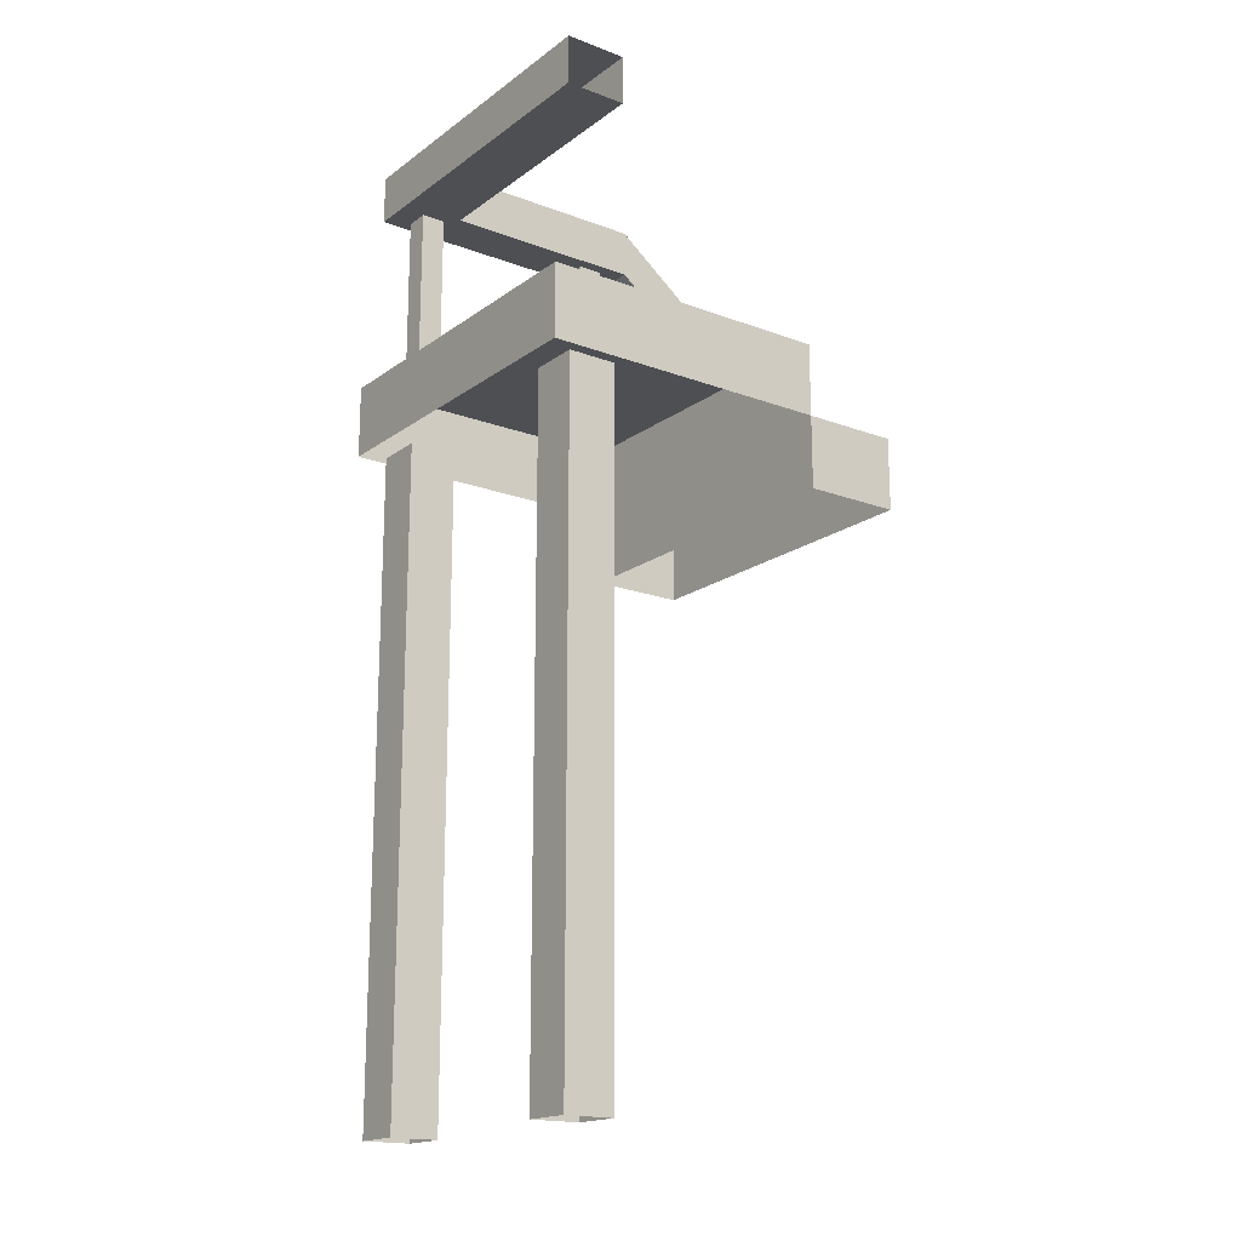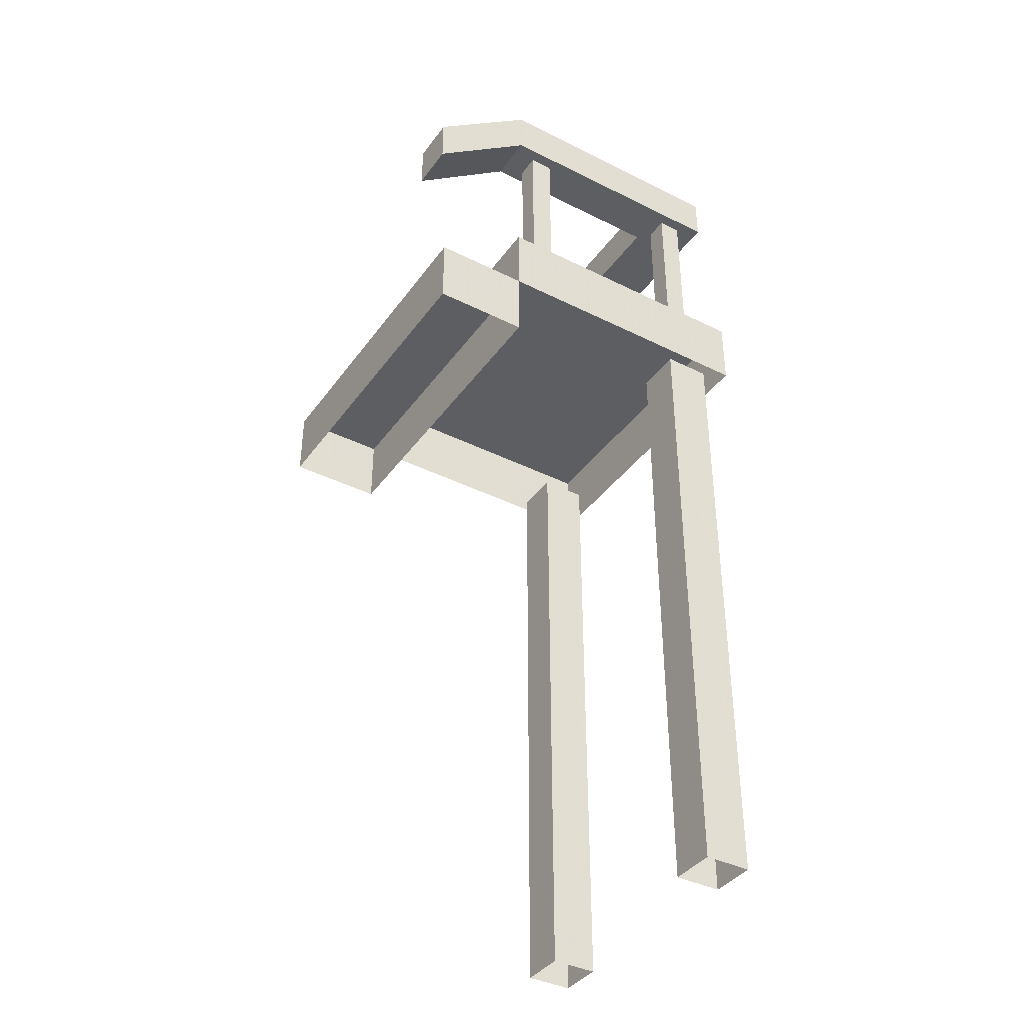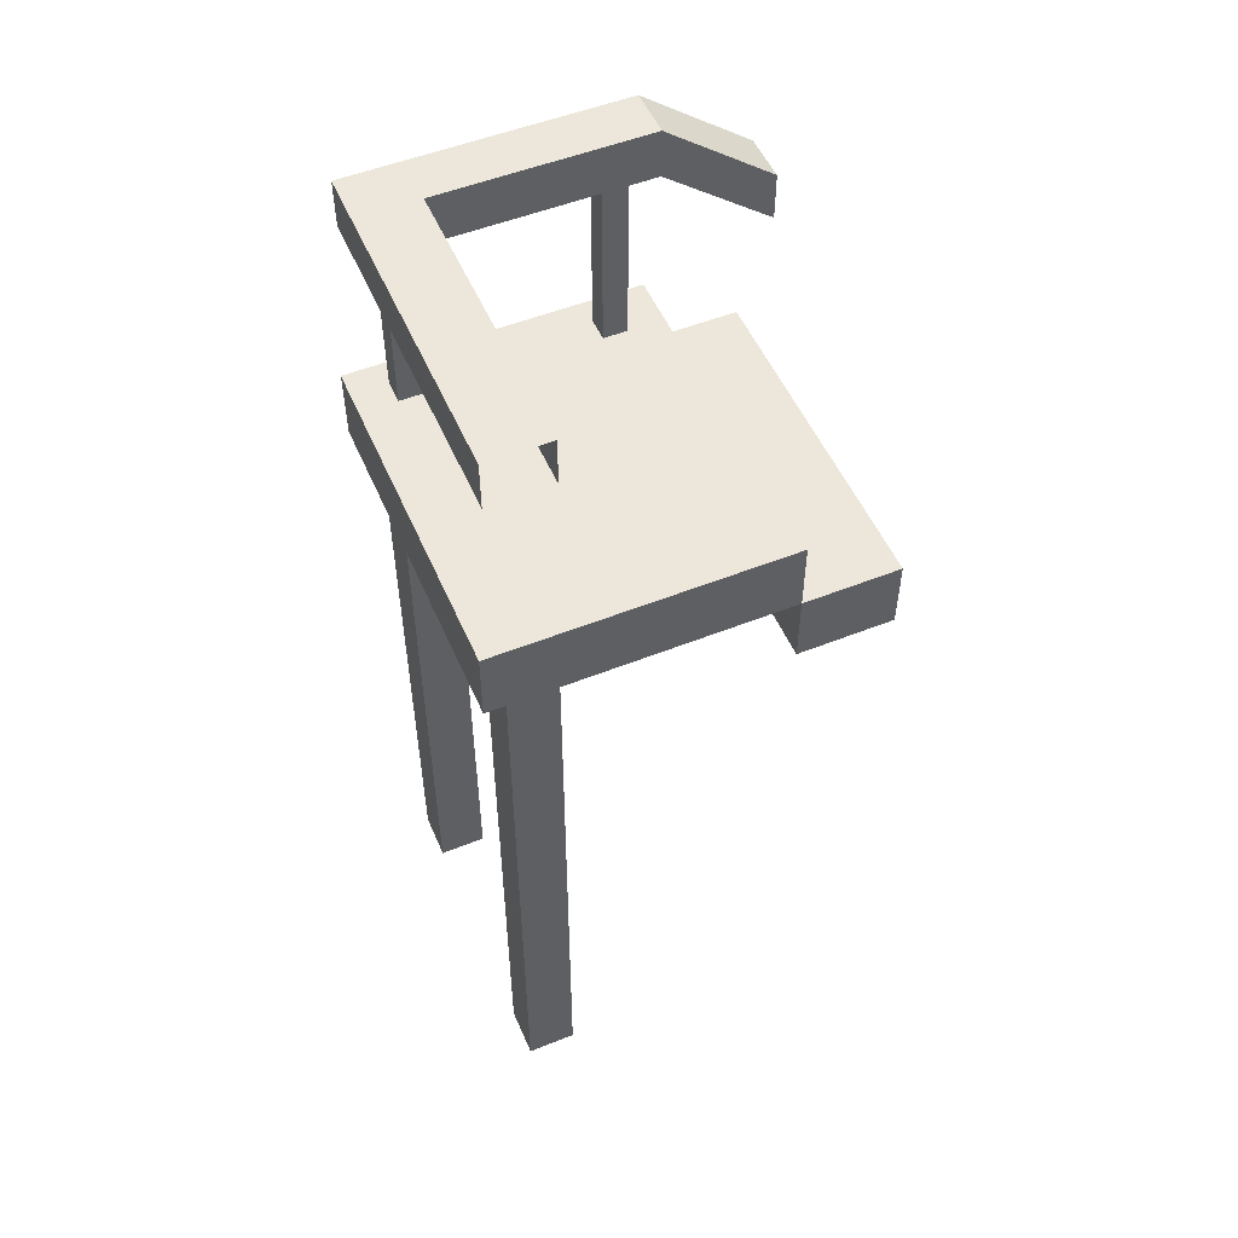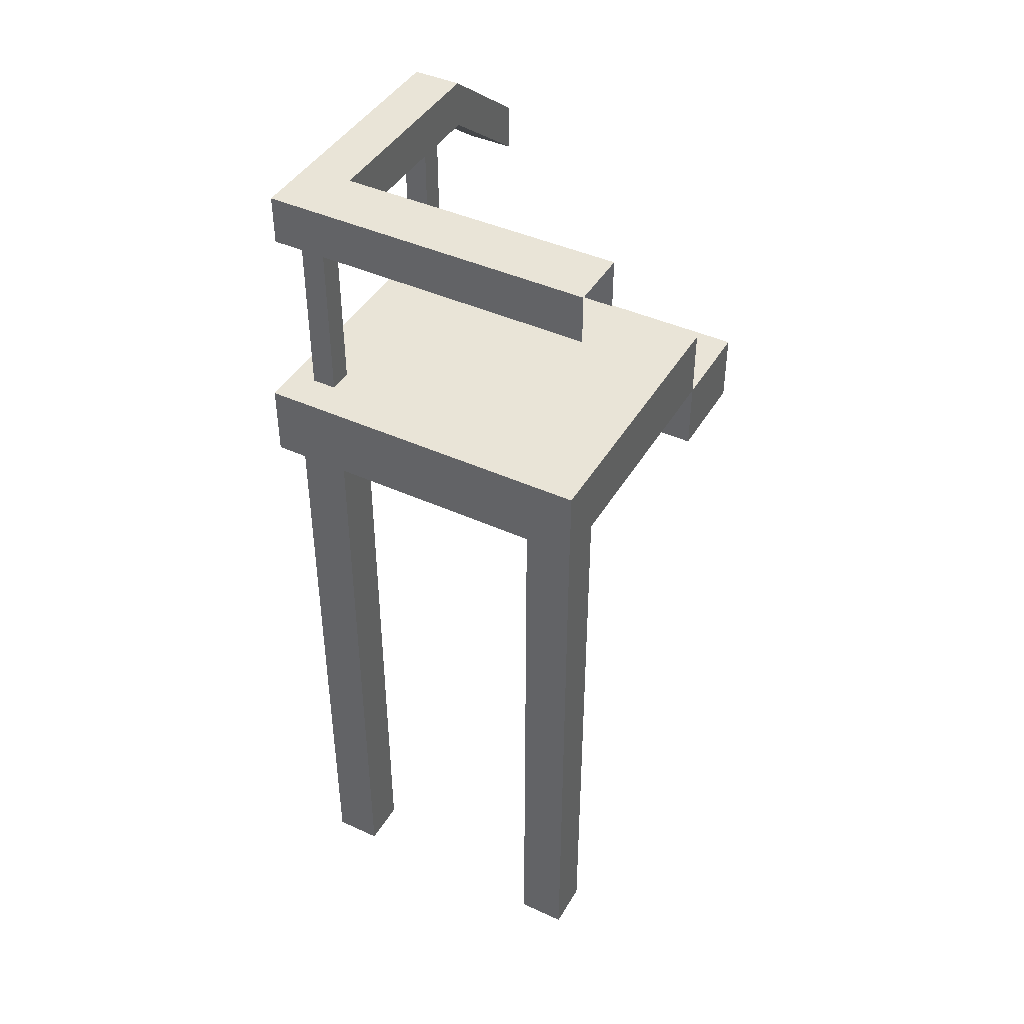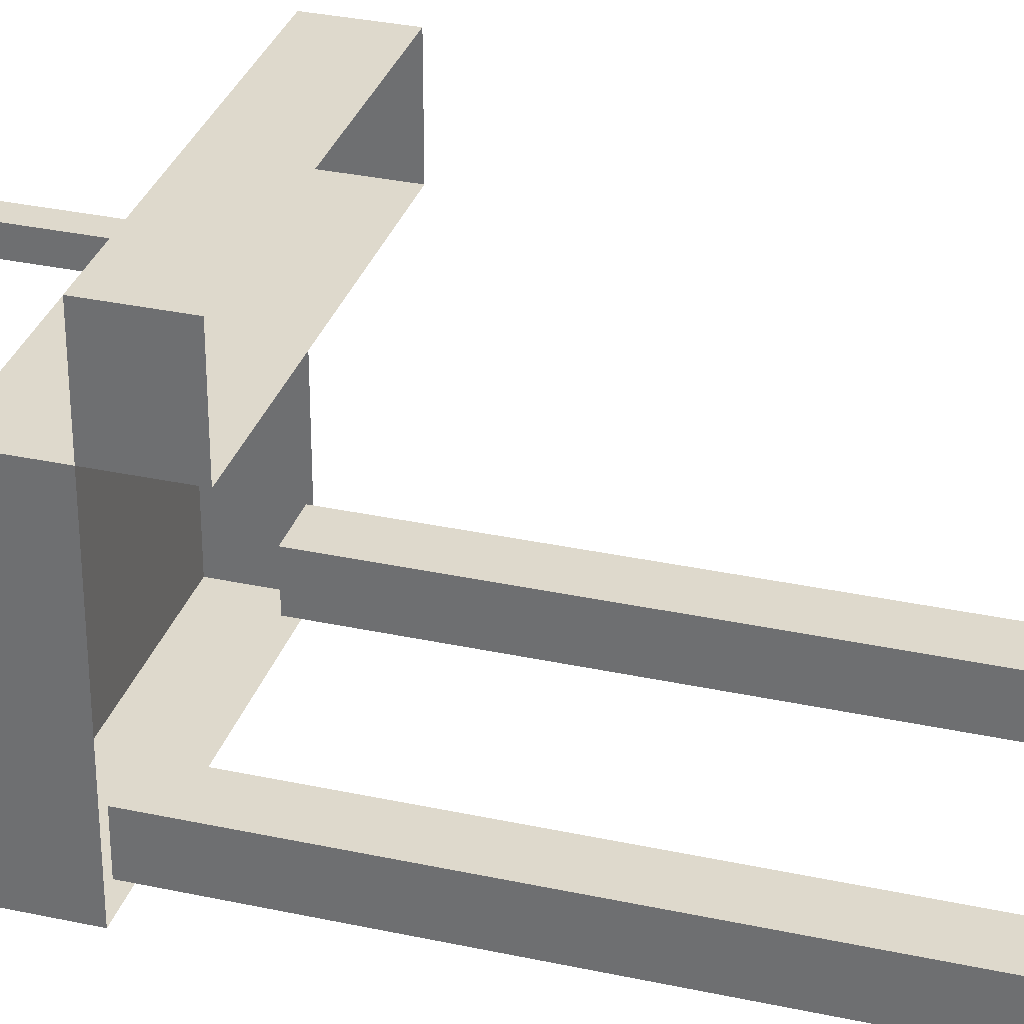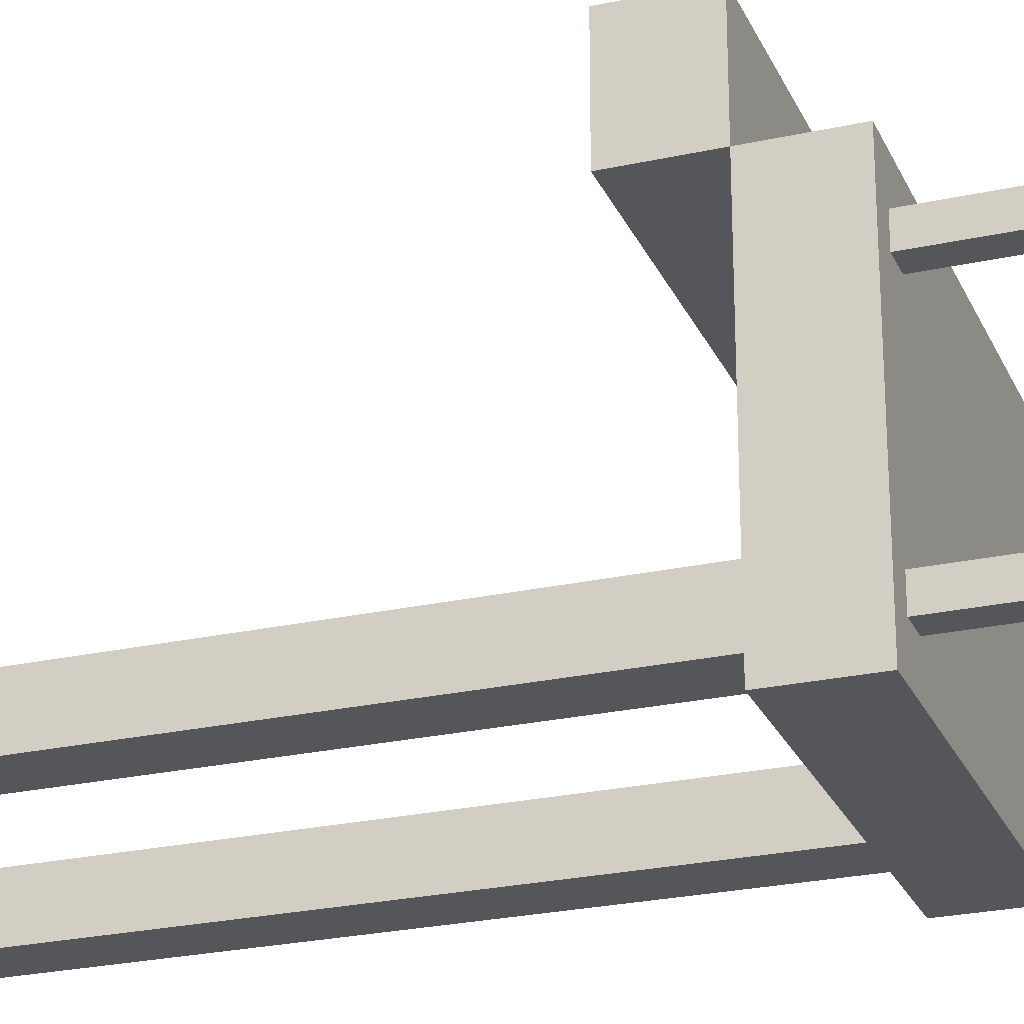
<metadata>
{"format":"obj","ext":"obj","renderer":"f3d","projection":"perspective","resolution":1024,"background":"white","views":[{"elev":-17.7,"azim":-126.1,"up":"+Y"},{"elev":-39.0,"azim":58.0,"up":"+Y"},{"elev":52.6,"azim":-113.2,"up":"+Y"},{"elev":42.9,"azim":-151.5,"up":"+Y"},{"elev":32.1,"azim":-73.1,"up":"+Z"},{"elev":-25.1,"azim":109.8,"up":"+Z"}]}
</metadata>
<code>
v 0.4375 1.875 -0.4062
v 0.4375 1.875 -0.3438
v 0.4375 2.344 -0.3438
v 0.4375 2.344 -0.4062
v 0.375 1.875 -0.4062
v 0.375 2.344 -0.4062
v 0.375 1.875 -0.3438
v 0.375 2.344 -0.3438
v 0.4688 0 -0.4375
v 0.4688 0 -0.3125
v 0.4688 1.688 -0.3125
v 0.4688 1.688 -0.4375
v 0.3438 0 -0.4375
v 0.3438 1.688 -0.4375
v 0.3438 0 -0.3125
v 0.3438 1.688 -0.3125
v -0.3438 0 -0.4375
v -0.2188 0 -0.4375
v -0.2188 1.688 -0.4375
v -0.3438 1.688 -0.4375
v -0.3438 0 -0.3125
v -0.3438 1.688 -0.3125
v -0.2188 0 -0.3125
v -0.2188 1.688 -0.3125
v 0.4688 2.469 -0.4688
v 0.4688 2.344 -0.4688
v 0.4688 2.344 0.2188
v 0.4688 2.469 0.2188
v 0.3438 2.469 -0.3125
v -0.375 2.469 -0.3125
v -0.375 2.469 -0.4688
v -0.375 2.344 -0.4688
v 0.3438 2.344 -0.3125
v 0.3438 2.344 0.2188
v 0.3438 2.125 0.5
v 0.4688 2.125 0.5
v 0.4688 2.25 0.5
v 0.3438 2.469 0.2188
v -0.375 2.344 -0.3125
v 0.3438 2.25 0.5
v 0.4375 1.875 0.09375
v 0.4375 1.875 0.1562
v 0.4375 2.344 0.1562
v 0.4375 2.344 0.09375
v 0.375 1.875 0.09375
v 0.375 2.344 0.09375
v 0.375 1.875 0.1562
v 0.375 2.344 0.1562
v -0.375 1.875 -0.5
v -0.375 1.875 0.25
v -0.375 1.688 0.25
v -0.375 1.688 -0.5
v 0.5 1.875 -0.5
v 0.5 1.875 0.25
v 0.5 1.688 0.25
v -0.375 1.688 0.5
v -0.375 1.5 0.5
v -0.375 1.5 0.25
v 0.5 1.5 0.25
v 0.5 1.688 0.5
v 0.5 1.5 0.5
v 0.5 1.688 -0.5
f 1 2 3
f 1 3 4
f 1 4 5
f 5 4 6
f 5 6 7
f 7 6 8
f 7 8 2
f 2 8 3
f 9 10 11
f 9 11 12
f 9 12 13
f 13 12 14
f 13 14 15
f 15 14 16
f 15 16 10
f 10 16 11
f 17 18 19
f 17 19 20
f 17 20 21
f 21 20 22
f 21 22 23
f 23 22 24
f 23 24 18
f 18 24 19
f 25 26 27
f 25 27 28
f 25 28 29
f 25 29 30
f 25 30 31
f 25 31 26
f 26 31 32
f 26 32 33
f 26 33 34
f 26 34 27
f 27 34 35
f 27 35 36
f 27 36 28
f 28 36 37
f 28 37 38
f 28 38 29
f 29 38 33
f 29 33 39
f 29 39 30
f 33 38 34
f 34 38 40
f 34 40 35
f 35 40 36
f 36 40 37
f 37 40 38
f 32 39 33
f 41 42 43
f 41 43 44
f 41 44 45
f 45 44 46
f 45 46 47
f 47 46 48
f 47 48 42
f 42 48 43
f 49 50 51
f 49 51 52
f 49 52 53
f 49 53 50
f 50 53 54
f 50 54 55
f 50 55 51
f 51 55 56
f 51 56 57
f 51 57 58
f 51 58 55
f 55 58 59
f 55 59 60
f 55 60 56
f 56 60 61
f 56 61 57
f 54 53 62
f 54 62 55
f 53 52 62
f 60 59 61

</code>
